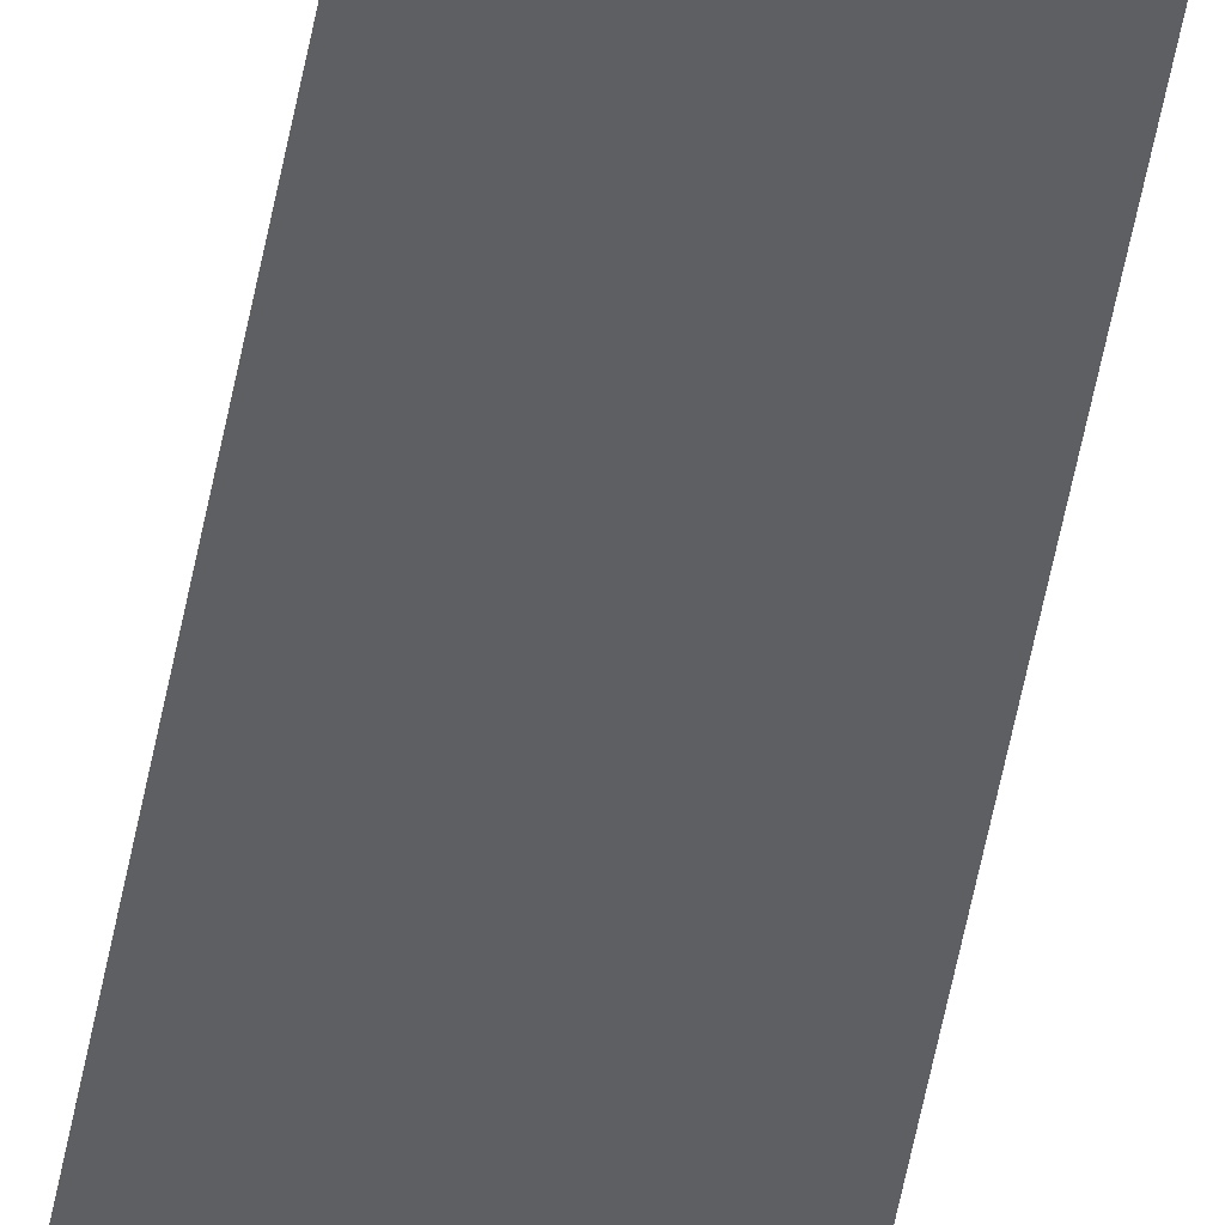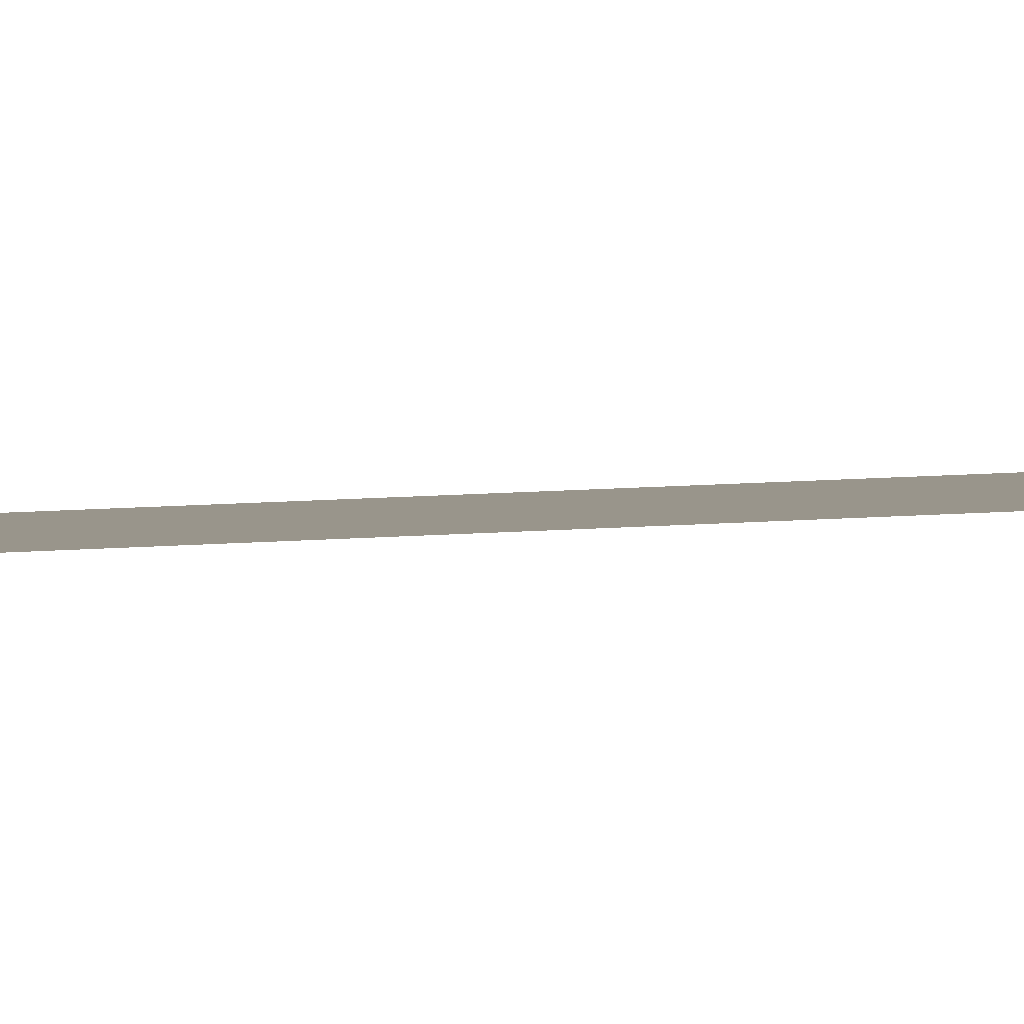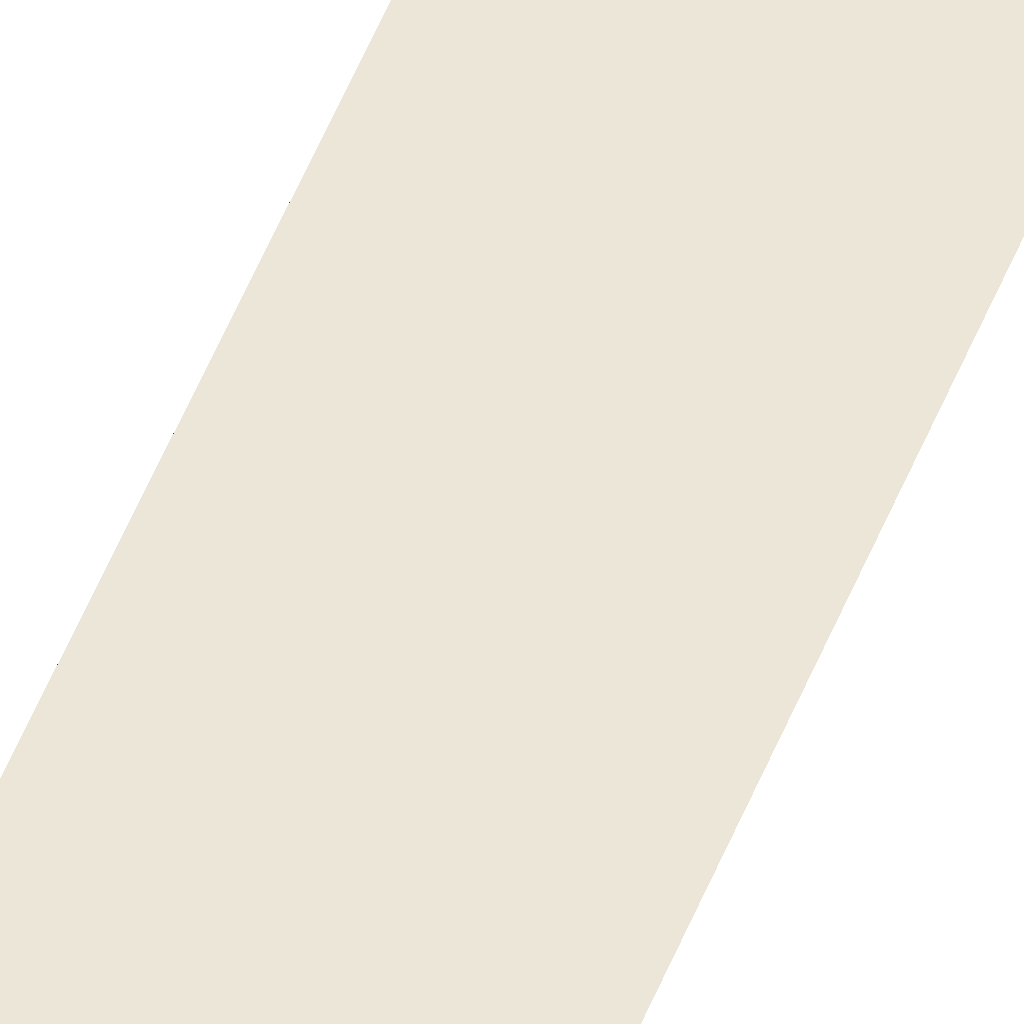
<metadata>
{"format":"obj","ext":"obj","renderer":"f3d","projection":"perspective","resolution":1024,"background":"white","views":[{"elev":-40.5,"azim":171.5,"up":"+Y"},{"elev":2.2,"azim":-136.3,"up":"+Y"},{"elev":48.8,"azim":-159.6,"up":"+Y"}]}
</metadata>
<code>
o wall_obb.226_Mesh.231
v -45.01 4.508 92.96
v -45.01 4.508 91.26
v -45.01 4.508 89.56
v -45.01 4.508 87.86
v -45.01 4.508 86.16
v -45.01 4.508 84.46
v -45.01 4.508 82.76
v -45.01 4.508 81.05
v -45.01 4.508 79.35
v -45.01 4.508 77.65
v -45.51 4.508 92.96
v -45.51 4.508 91.26
v -45.51 4.508 89.56
v -45.51 4.508 87.86
v -45.51 4.508 86.16
v -45.51 4.508 84.46
v -45.51 4.508 82.76
v -45.51 4.508 81.05
v -45.51 4.508 79.35
v -45.51 4.508 77.65
f 1 2 3 4 5 6 7 8 9 10 20 19 18 17 16 15 14 13 12 11

</code>
